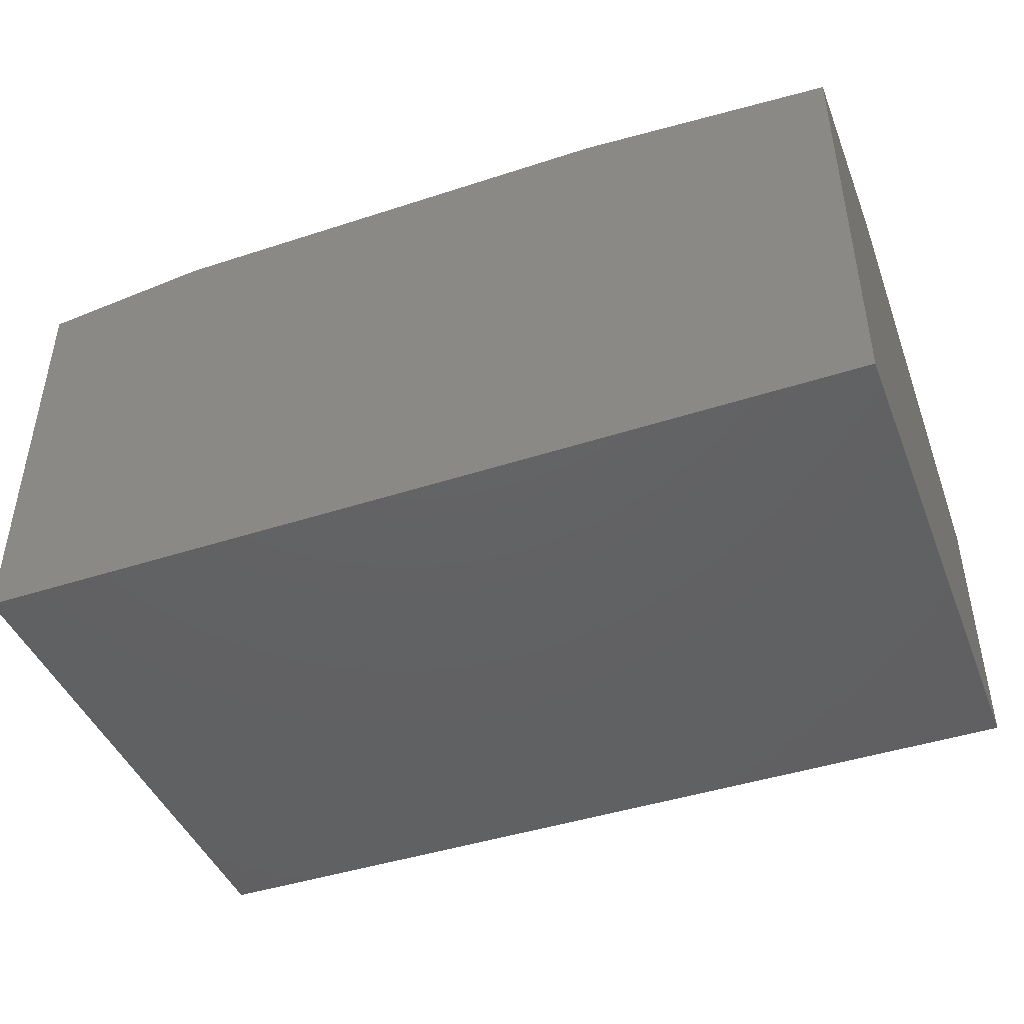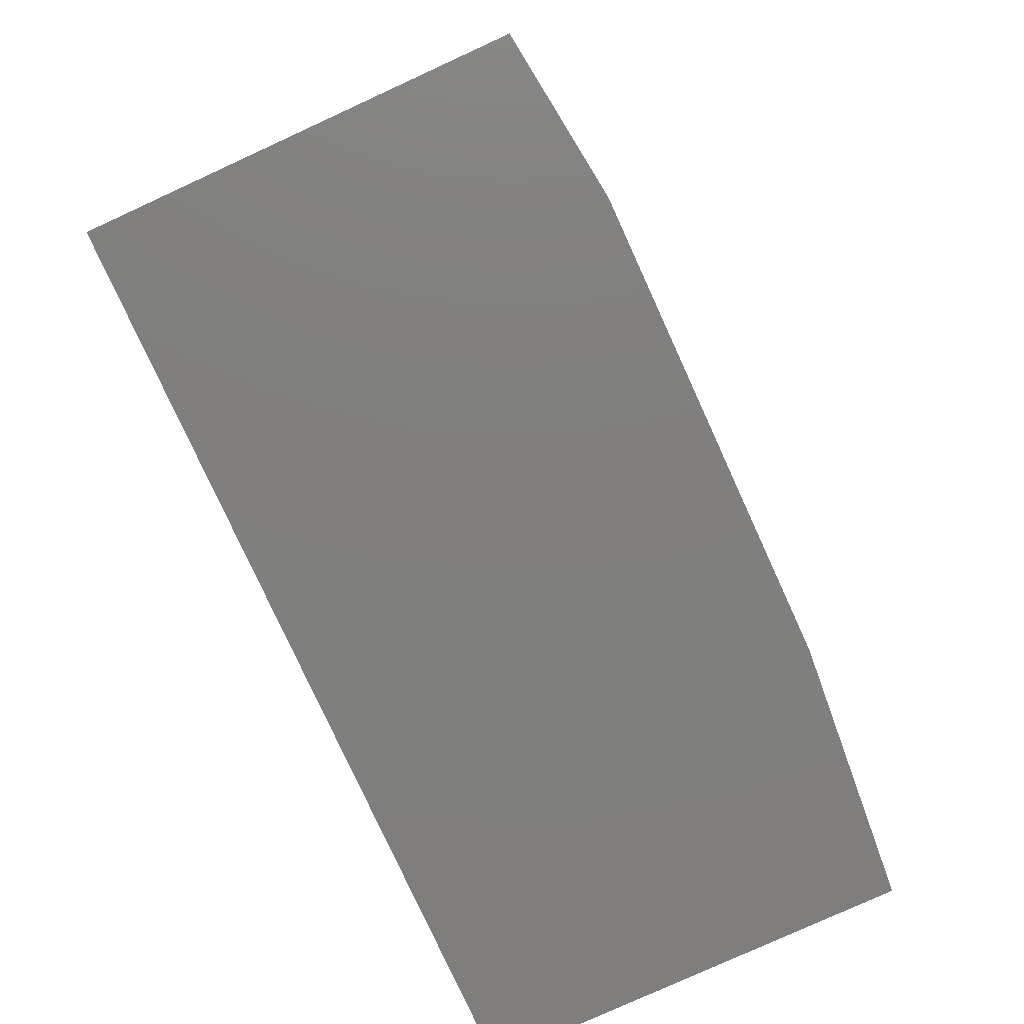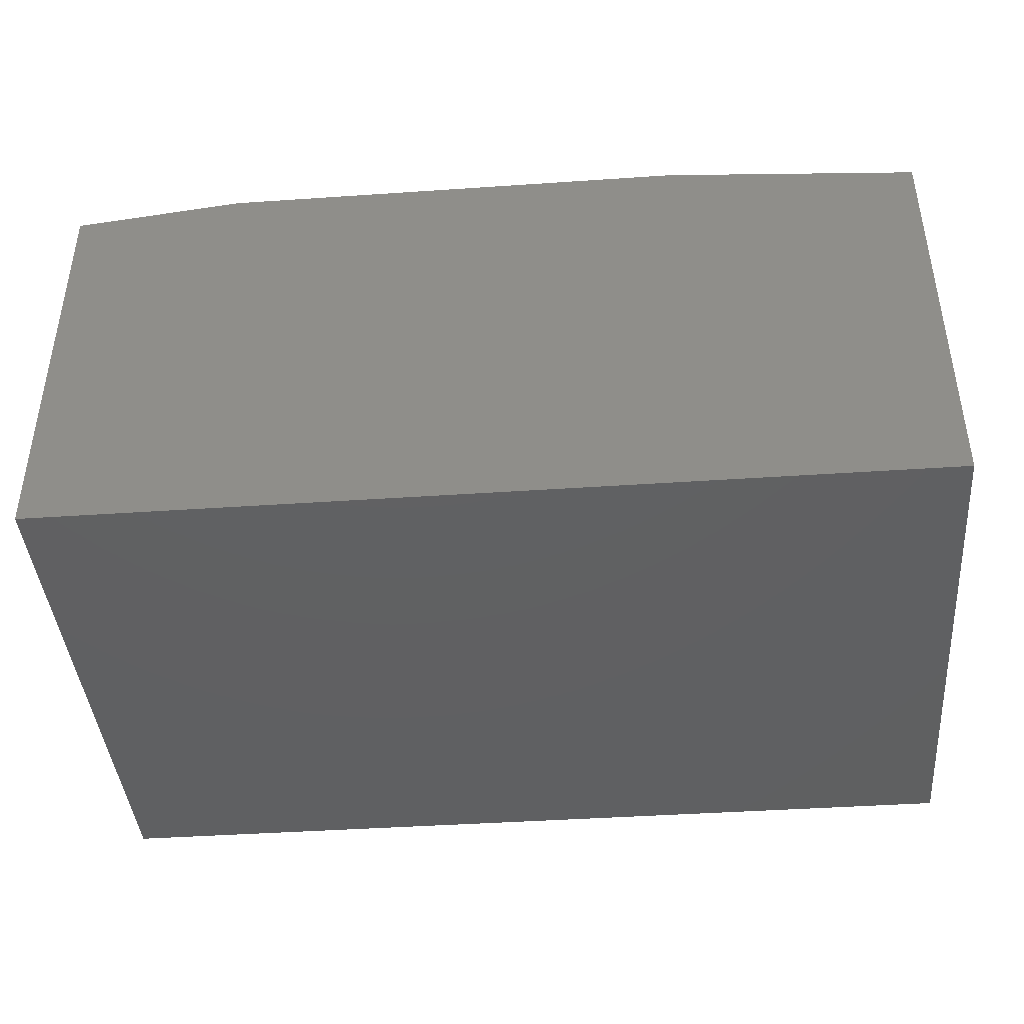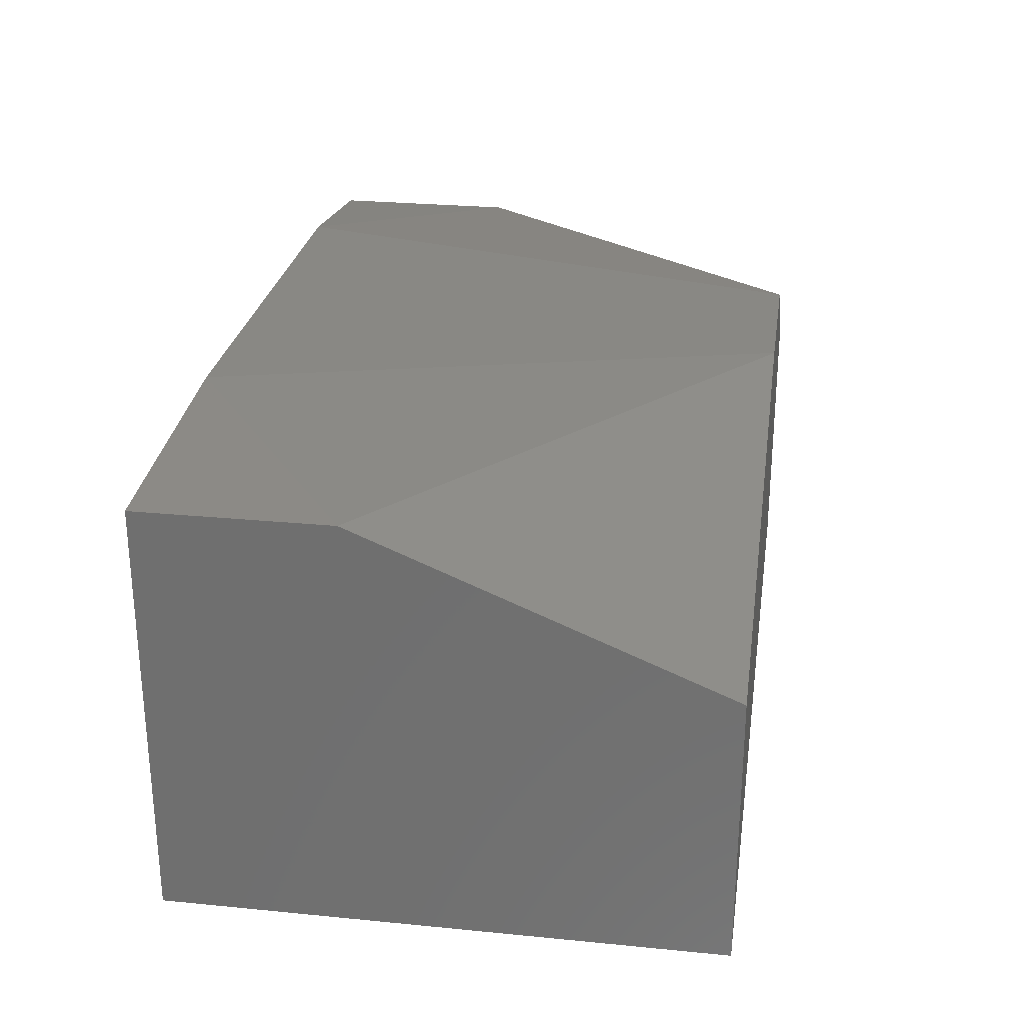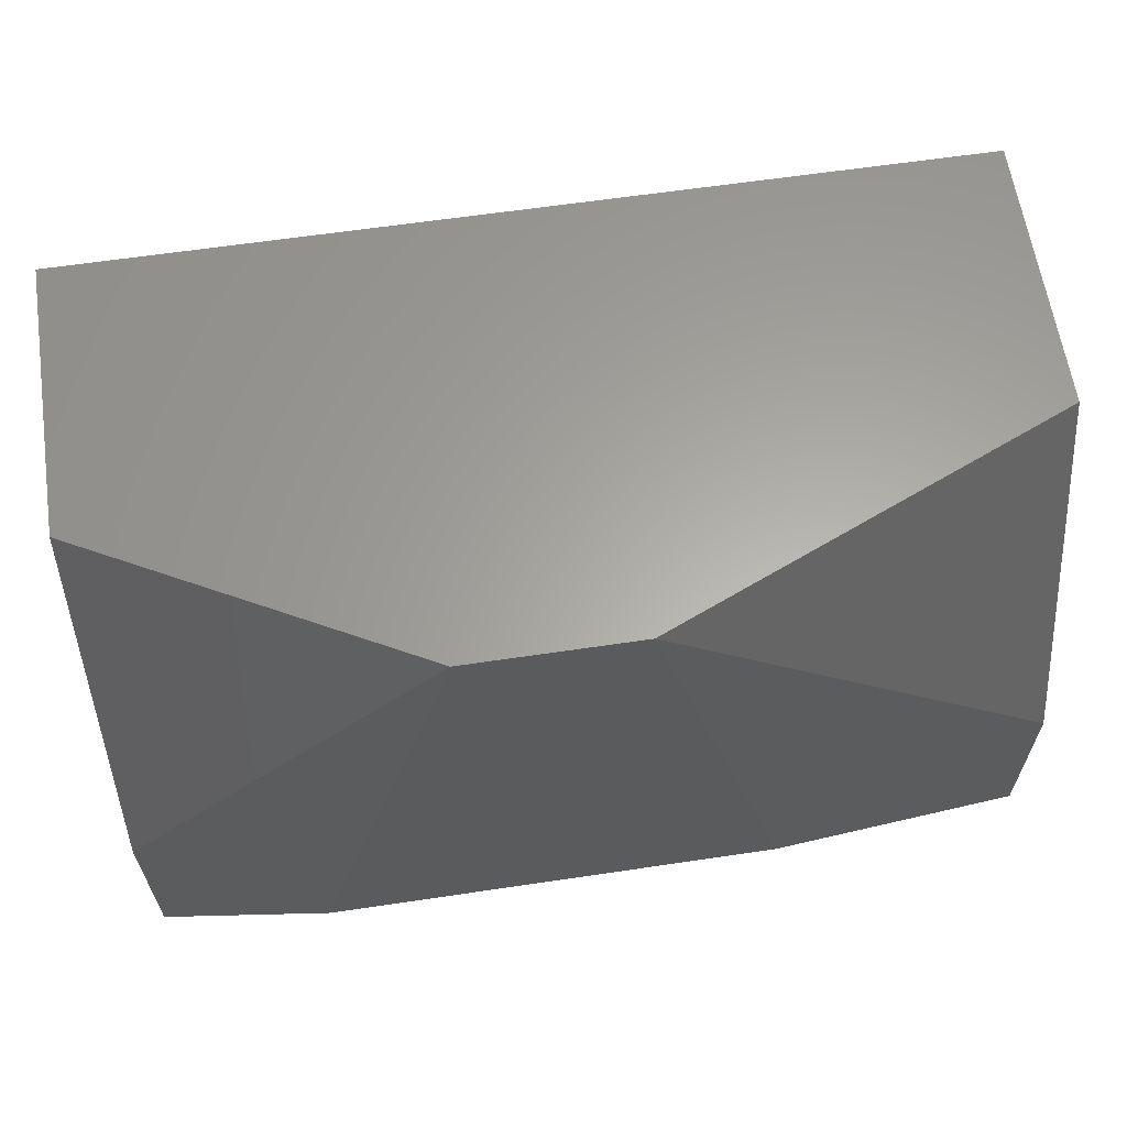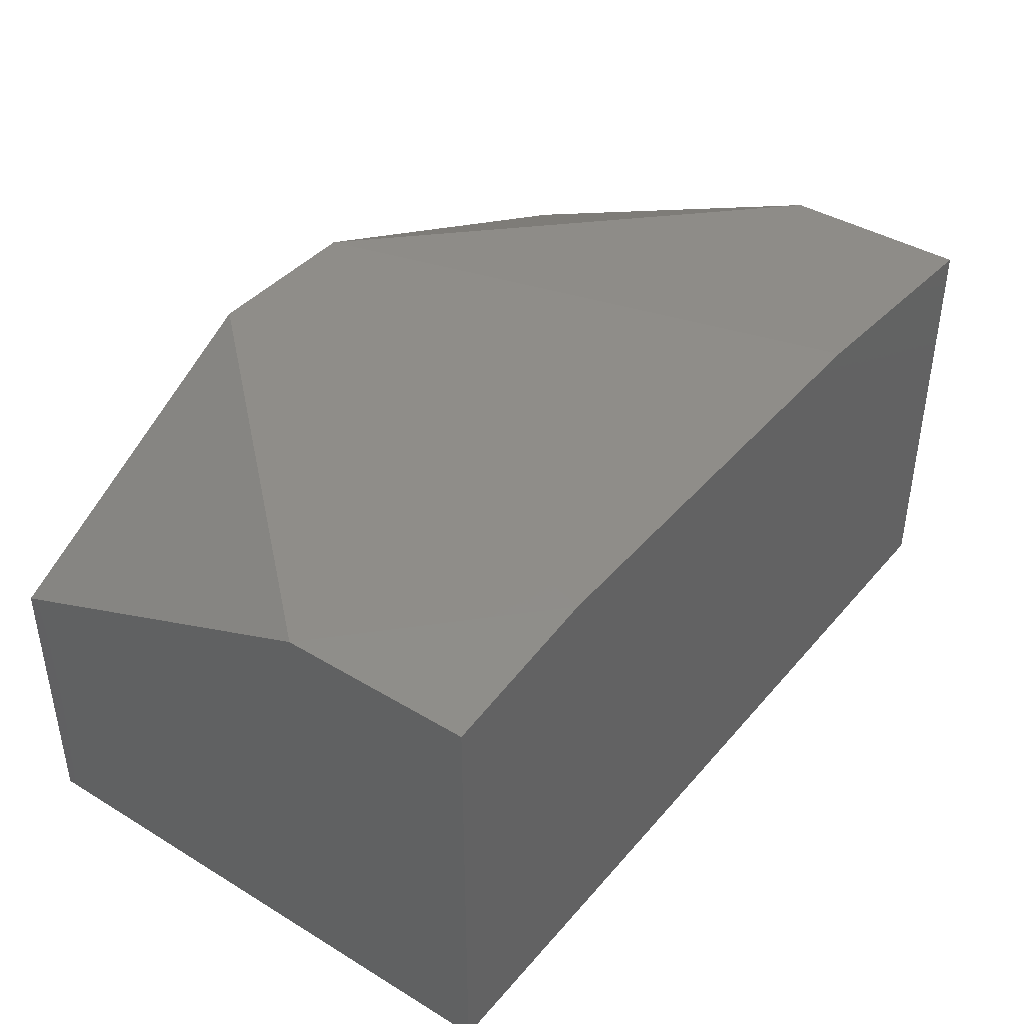
<metadata>
{"format":"stl","ext":"stl","renderer":"f3d","projection":"perspective","resolution":1024,"background":"white","views":[{"elev":-44.1,"azim":20.9,"up":"+Z"},{"elev":-79.2,"azim":-65.4,"up":"+Y"},{"elev":-41.9,"azim":4.7,"up":"+Z"},{"elev":26.7,"azim":98.7,"up":"+Z"},{"elev":62.4,"azim":-8.6,"up":"+Y"},{"elev":40.8,"azim":-53.6,"up":"+Z"}]}
</metadata>
<code>
# stl→obj: 14 verts, 24 faces
v -131.8 -0.7998 31.35
v -131.8 13.67 31.35
v -151.1 -0.7998 32.96
v -131.8 40.99 20.09
v -131.8 40.99 -0.8006
v -199.4 40.99 -0.8006
v -131.8 -0.7998 -0.8006
v -186.5 -0.7998 32.96
v -199.4 -0.7998 -0.8006
v -175.2 40.99 32.96
v -199.4 13.67 31.35
v -199.4 40.99 20.09
v -162.4 40.99 32.96
v -199.4 -0.7998 31.35
f 1 2 3
f 4 5 6
f 5 4 7
f 6 5 7
f 7 8 9
f 6 7 9
f 4 6 10
f 8 7 1
f 7 4 1
f 6 9 11
f 8 10 11
f 11 10 12
f 10 6 12
f 6 11 12
f 4 10 13
f 10 8 13
f 9 8 14
f 8 11 14
f 11 9 14
f 1 4 2
f 4 13 2
f 2 13 3
f 8 1 3
f 13 8 3

</code>
